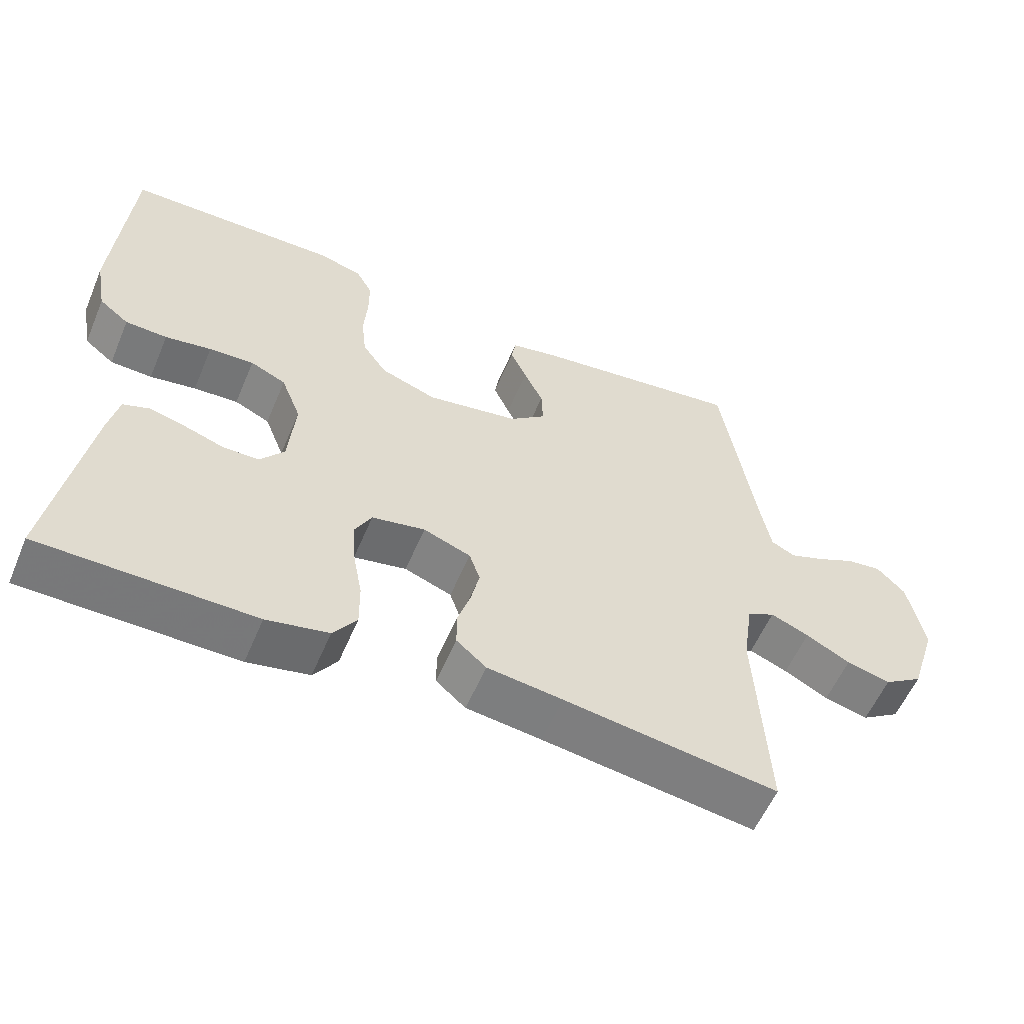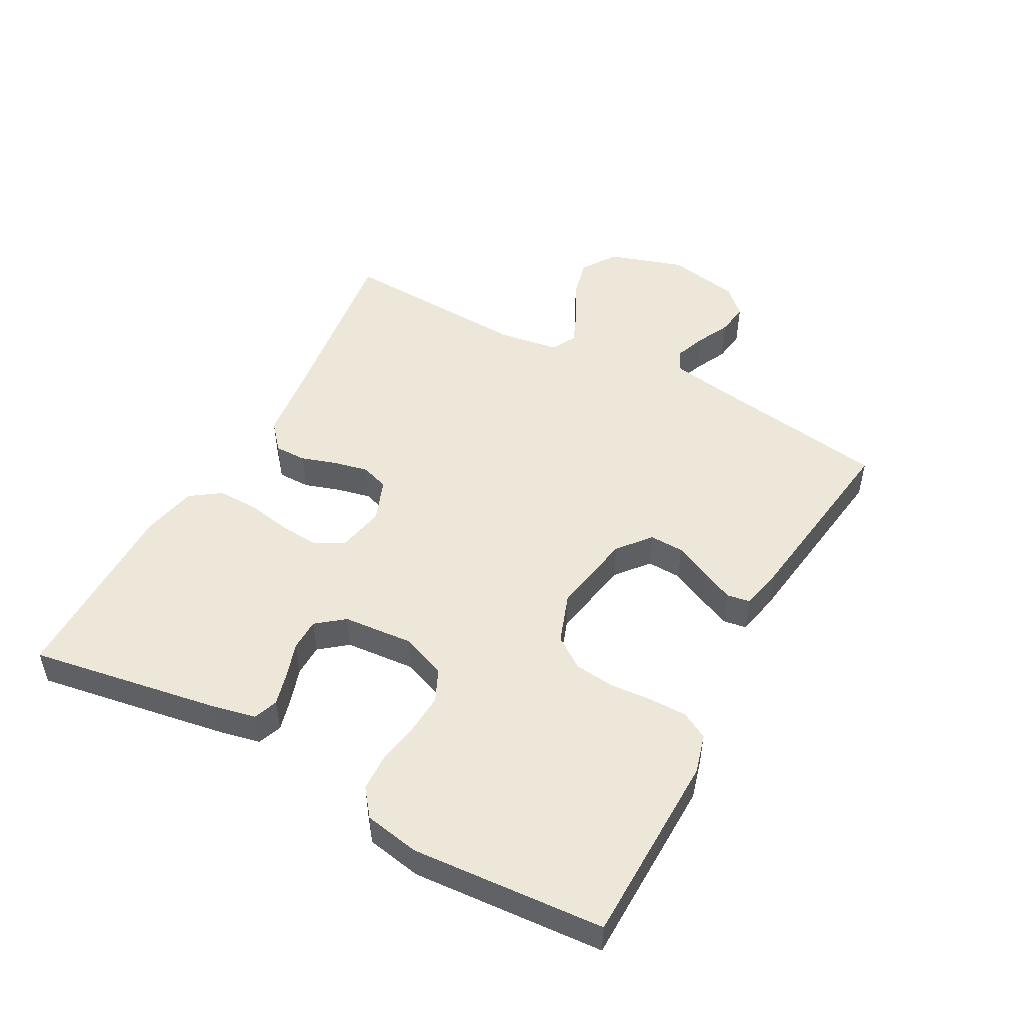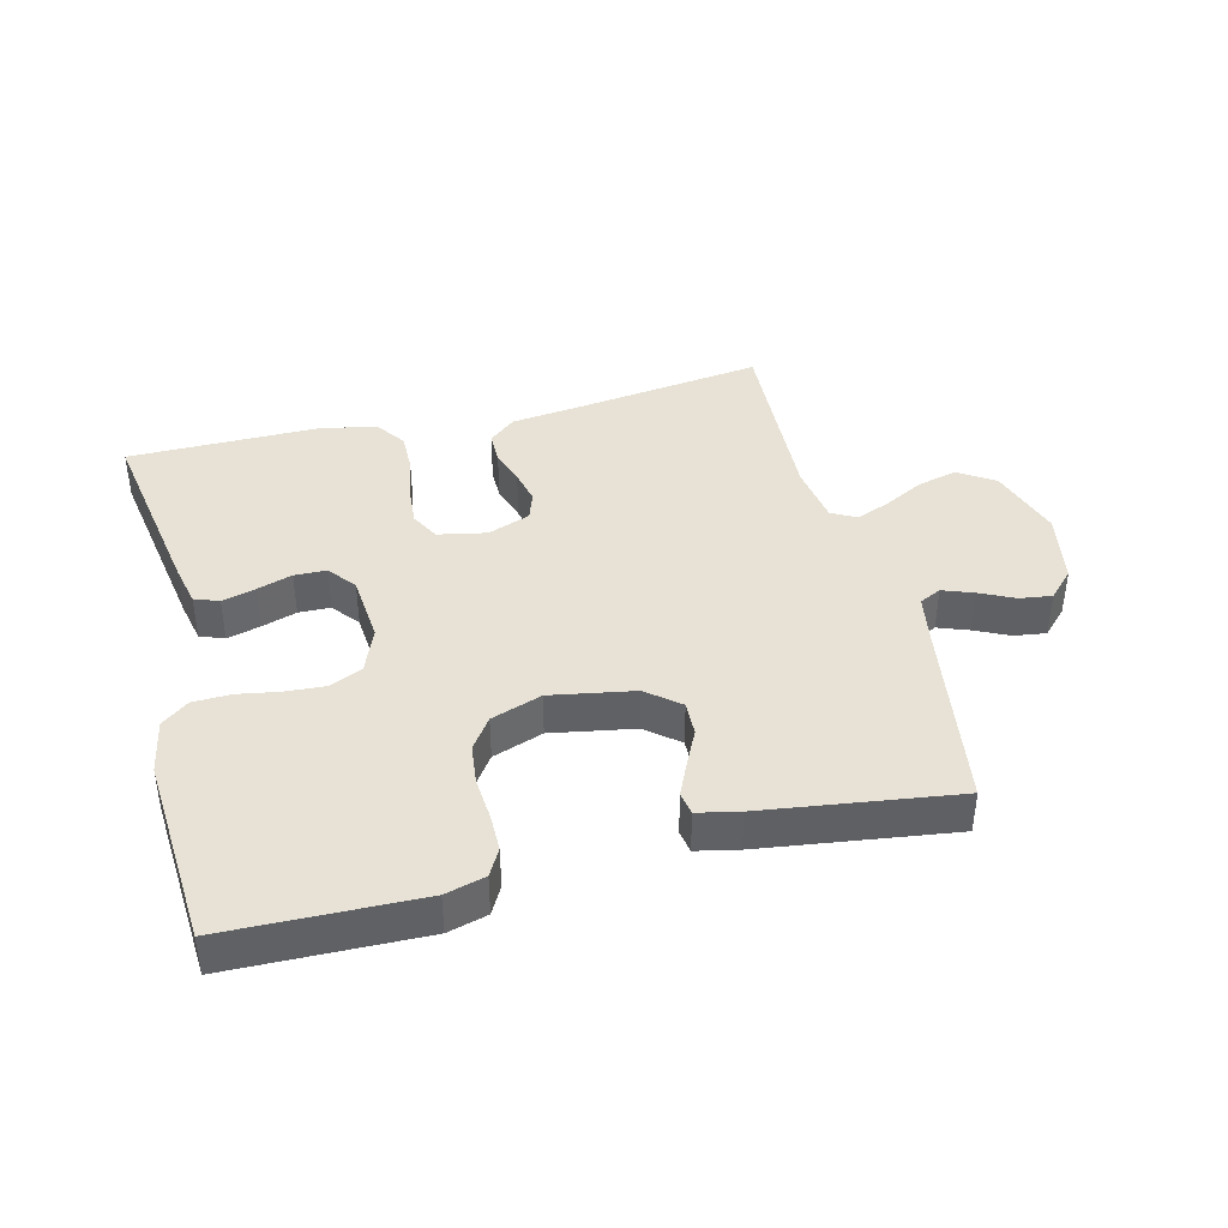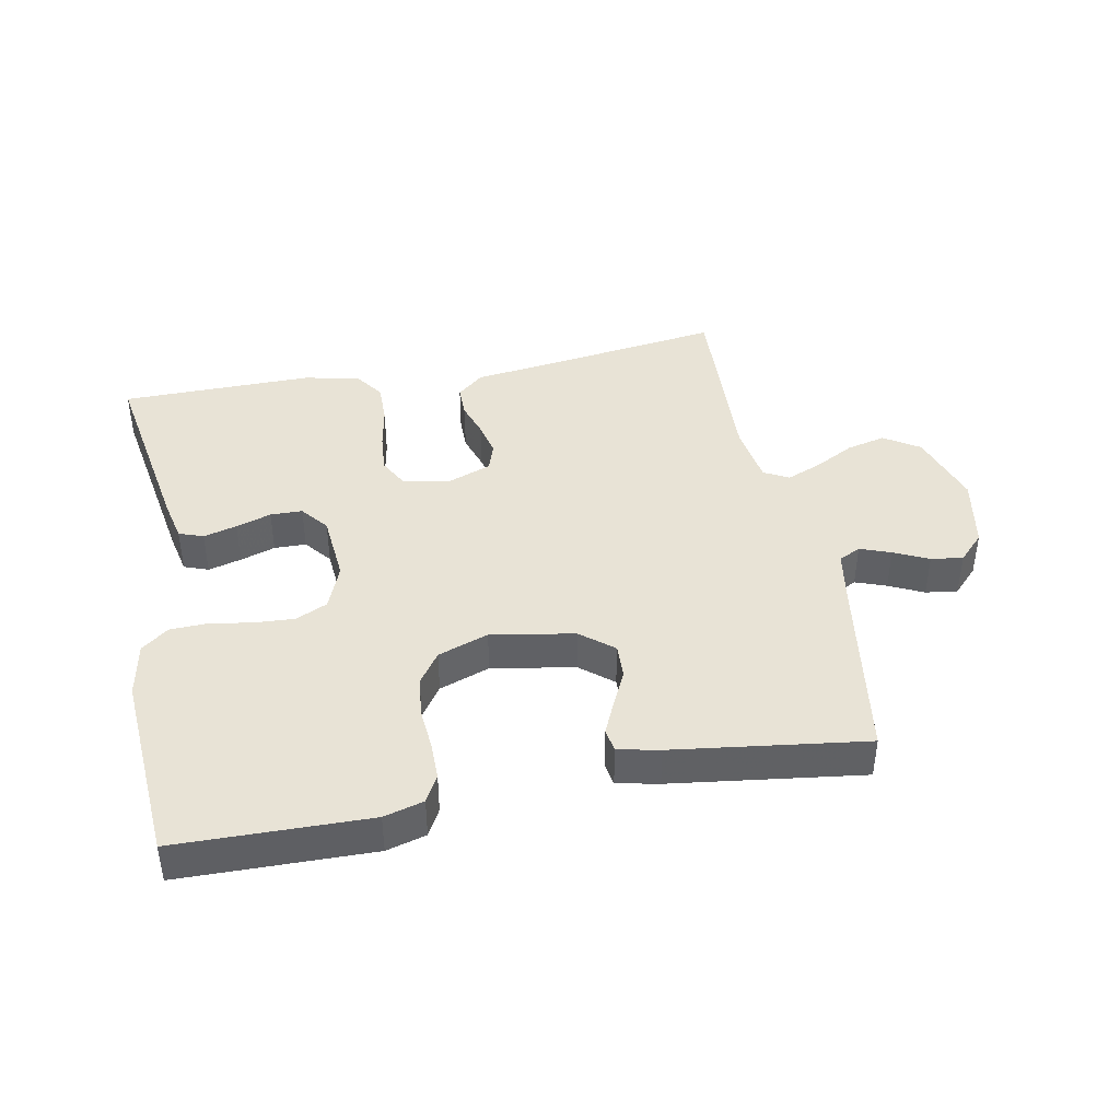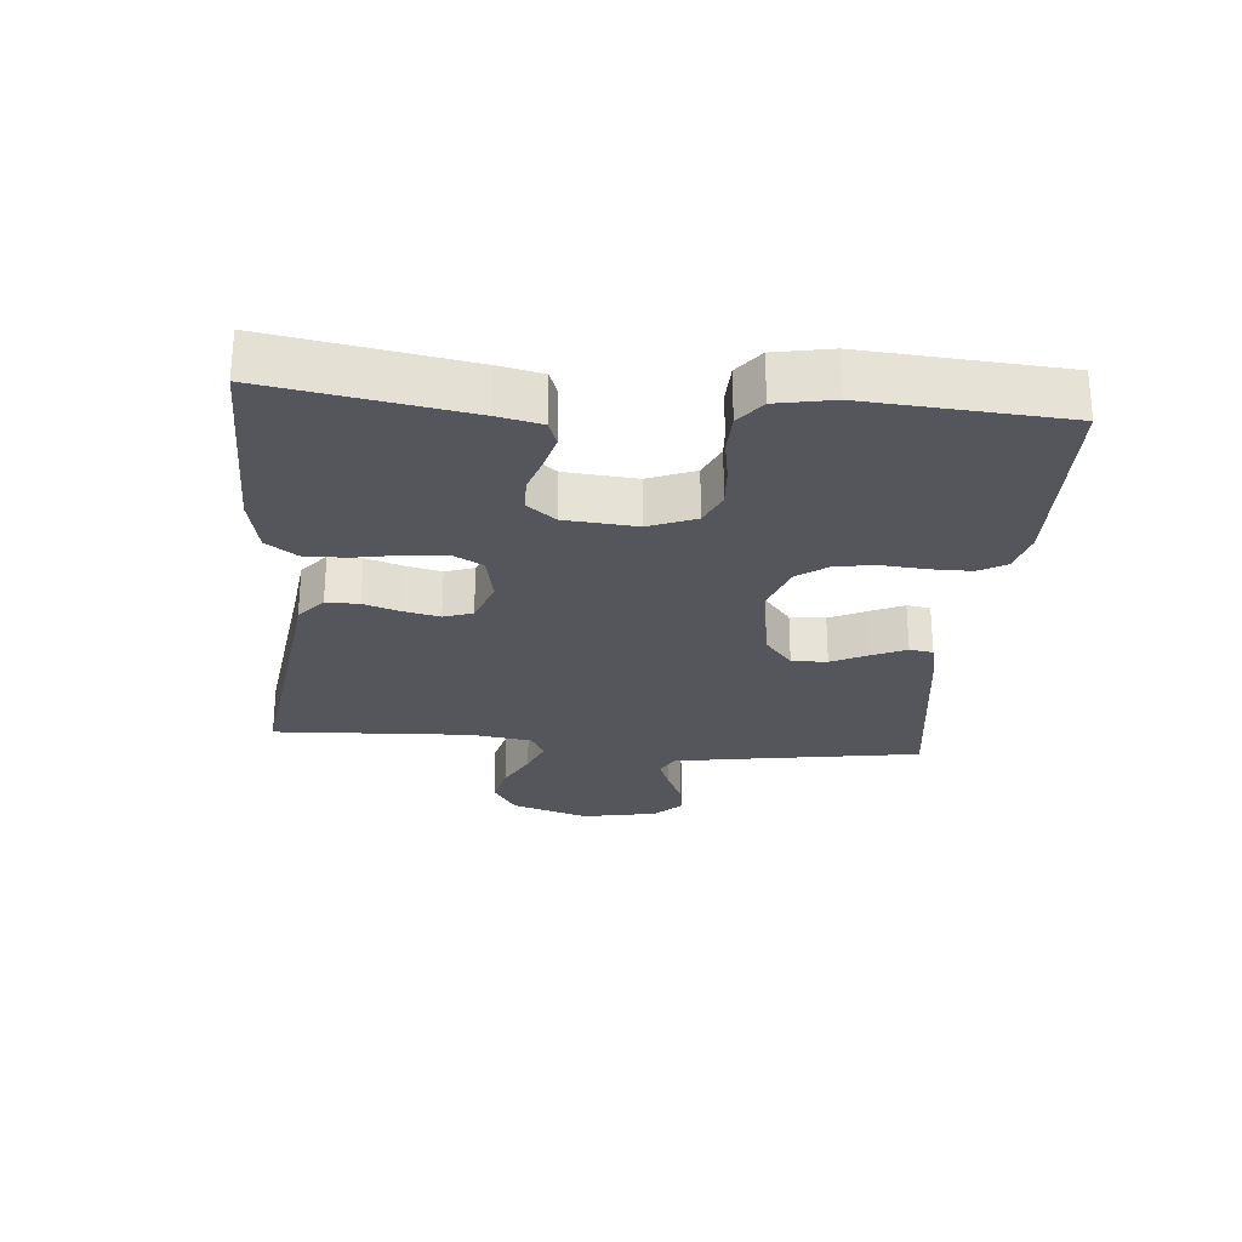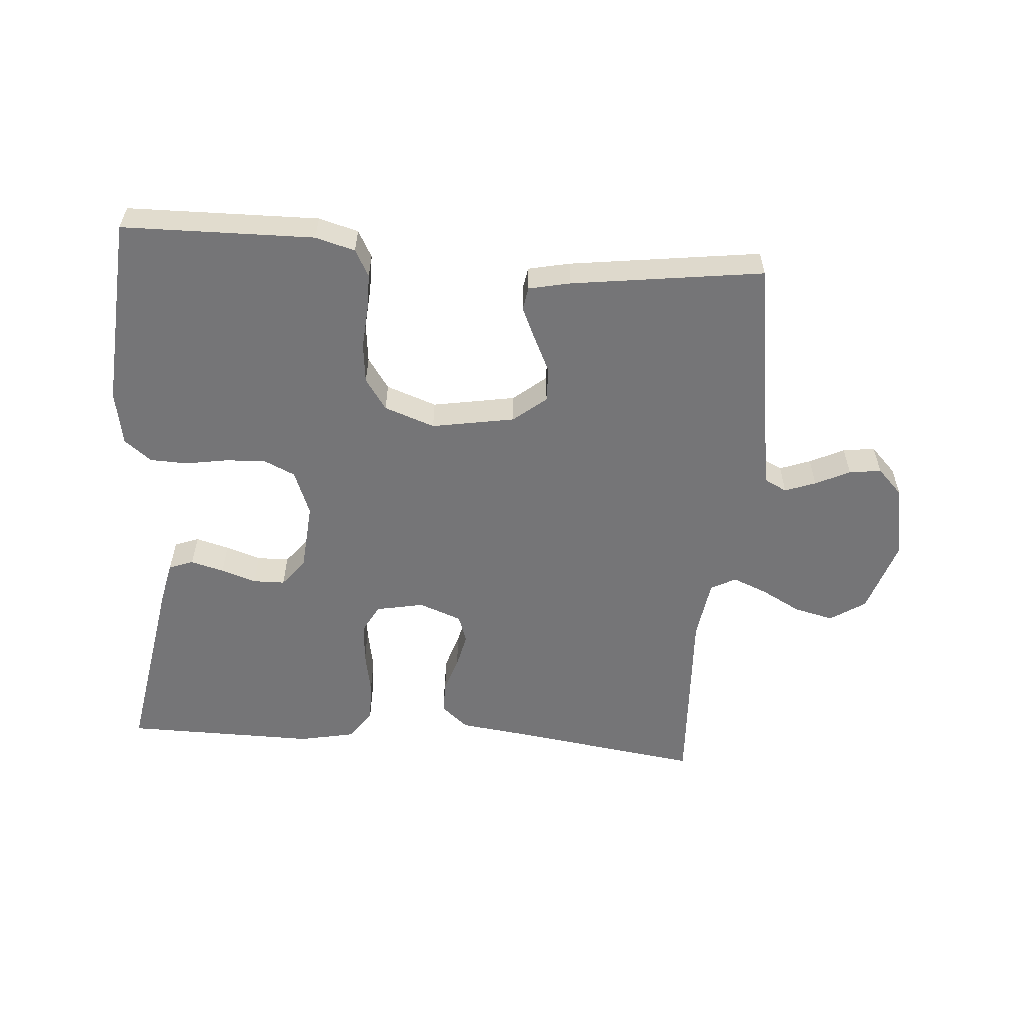
<metadata>
{"format":"obj","ext":"obj","renderer":"f3d","projection":"perspective","resolution":1024,"background":"white","views":[{"elev":-57.5,"azim":-22.9,"up":"+Z"},{"elev":49.7,"azim":-61.5,"up":"+Y"},{"elev":40.3,"azim":-14.1,"up":"+Y"},{"elev":41.7,"azim":-11.1,"up":"+Y"},{"elev":-26.3,"azim":-95.0,"up":"+Y"},{"elev":-56.6,"azim":-4.5,"up":"+Y"}]}
</metadata>
<code>
v 0.5 0.07 -0.5
v 0.2 0.07 -0.459
v 0.094 0.07 -0.446
v 0.052 0.07 -0.41
v 0.052 0.07 -0.36
v 0.07 0.07 -0.304
v 0.082 0.07 -0.25
v 0.067 0.07 -0.206
v 0 0.07 -0.181
v -0.075 0.07 -0.196
v -0.099 0.07 -0.241
v -0.094 0.07 -0.304
v -0.081 0.07 -0.373
v -0.08 0.07 -0.437
v -0.113 0.07 -0.484
v -0.2 0.07 -0.502
v -0.5 0.07 -0.5
v -0.45 0.07 -0.2
v -0.436 0.07 -0.135
v -0.398 0.07 -0.121
v -0.346 0.07 -0.135
v -0.291 0.07 -0.153
v -0.241 0.07 -0.152
v -0.207 0.07 -0.109
v -0.198 0.07 0
v -0.226 0.07 0.071
v -0.276 0.07 0.094
v -0.339 0.07 0.09
v -0.404 0.07 0.079
v -0.463 0.07 0.081
v -0.505 0.07 0.114
v -0.521 0.07 0.2
v -0.5 0.07 0.5
v -0.2 0.07 0.506
v -0.138 0.07 0.489
v -0.115 0.07 0.447
v -0.115 0.07 0.388
v -0.12 0.07 0.323
v -0.113 0.07 0.26
v -0.079 0.07 0.211
v 0 0.07 0.183
v 0.13 0.07 0.206
v 0.181 0.07 0.248
v 0.179 0.07 0.302
v 0.152 0.07 0.358
v 0.129 0.07 0.409
v 0.135 0.07 0.445
v 0.2 0.07 0.459
v 0.5 0.07 0.5
v 0.547 0.07 0.2
v 0.561 0.07 0.121
v 0.595 0.07 0.104
v 0.643 0.07 0.122
v 0.697 0.07 0.148
v 0.747 0.07 0.155
v 0.787 0.07 0.114
v 0.809 0.07 0
v 0.771 0.07 -0.118
v 0.716 0.07 -0.154
v 0.654 0.07 -0.139
v 0.592 0.07 -0.106
v 0.538 0.07 -0.084
v 0.499 0.07 -0.105
v 0.485 0.07 -0.2
v 0.5 0 -0.5
v 0.2 0 -0.459
v 0.094 0 -0.446
v 0.052 0 -0.41
v 0.052 0 -0.36
v 0.07 0 -0.304
v 0.082 0 -0.25
v 0.067 0 -0.206
v 0 0 -0.181
v -0.075 0 -0.196
v -0.099 0 -0.241
v -0.094 0 -0.304
v -0.081 0 -0.373
v -0.08 0 -0.437
v -0.113 0 -0.484
v -0.2 0 -0.502
v -0.5 0 -0.5
v -0.45 0 -0.2
v -0.436 0 -0.135
v -0.398 0 -0.121
v -0.346 0 -0.135
v -0.291 0 -0.153
v -0.241 0 -0.152
v -0.207 0 -0.109
v -0.198 0 0
v -0.226 0 0.071
v -0.276 0 0.094
v -0.339 0 0.09
v -0.404 0 0.079
v -0.463 0 0.081
v -0.505 0 0.114
v -0.521 0 0.2
v -0.5 0 0.5
v -0.2 0 0.506
v -0.138 0 0.489
v -0.115 0 0.447
v -0.115 0 0.388
v -0.12 0 0.323
v -0.113 0 0.26
v -0.079 0 0.211
v 0 0 0.183
v 0.13 0 0.206
v 0.181 0 0.248
v 0.179 0 0.302
v 0.152 0 0.358
v 0.129 0 0.409
v 0.135 0 0.445
v 0.2 0 0.459
v 0.5 0 0.5
v 0.547 0 0.2
v 0.561 0 0.121
v 0.595 0 0.104
v 0.643 0 0.122
v 0.697 0 0.148
v 0.747 0 0.155
v 0.787 0 0.114
v 0.809 0 0
v 0.771 0 -0.118
v 0.716 0 -0.154
v 0.654 0 -0.139
v 0.592 0 -0.106
v 0.538 0 -0.084
v 0.499 0 -0.105
v 0.485 0 -0.2
f 58 59 60 61
f 58 61 62
f 57 58 62
f 56 57 62
f 53 54 55 56
f 52 53 56 62
f 51 52 62 63
f 47 48 49 50
f 47 50 51 63
f 44 45 46 47
f 35 36 37 38
f 33 34 35 38
f 33 38 39
f 32 33 39 40
f 28 29 30 31
f 27 28 31 32
f 19 20 21 22
f 17 18 19 22
f 17 22 23
f 16 17 23 24
f 12 13 14 15
f 11 12 15 16
f 3 4 5 6
f 2 3 6 7
f 64 1 2 7
f 44 47 63 64
f 43 44 64
f 42 43 64 7
f 41 42 7 8
f 27 32 40 41
f 26 27 41
f 25 26 41 8
f 11 16 24 25
f 10 11 25
f 9 10 25
f 8 9 25
f 125 124 123 122
f 126 125 122
f 126 122 121
f 126 121 120
f 120 119 118 117
f 126 120 117 116
f 127 126 116 115
f 114 113 112 111
f 127 115 114 111
f 111 110 109 108
f 102 101 100 99
f 102 99 98 97
f 103 102 97
f 104 103 97 96
f 95 94 93 92
f 96 95 92 91
f 86 85 84 83
f 86 83 82 81
f 87 86 81
f 88 87 81 80
f 79 78 77 76
f 80 79 76 75
f 70 69 68 67
f 71 70 67 66
f 71 66 65 128
f 128 127 111 108
f 128 108 107
f 71 128 107 106
f 72 71 106 105
f 105 104 96 91
f 105 91 90
f 72 105 90 89
f 89 88 80 75
f 89 75 74
f 89 74 73
f 89 73 72
f 1 65 66 2
f 2 66 67 3
f 3 67 68 4
f 4 68 69 5
f 5 69 70 6
f 6 70 71 7
f 7 71 72 8
f 8 72 73 9
f 9 73 74 10
f 10 74 75 11
f 11 75 76 12
f 12 76 77 13
f 13 77 78 14
f 14 78 79 15
f 15 79 80 16
f 16 80 81 17
f 17 81 82 18
f 18 82 83 19
f 19 83 84 20
f 20 84 85 21
f 21 85 86 22
f 22 86 87 23
f 23 87 88 24
f 24 88 89 25
f 25 89 90 26
f 26 90 91 27
f 27 91 92 28
f 28 92 93 29
f 29 93 94 30
f 30 94 95 31
f 31 95 96 32
f 32 96 97 33
f 33 97 98 34
f 34 98 99 35
f 35 99 100 36
f 36 100 101 37
f 37 101 102 38
f 38 102 103 39
f 39 103 104 40
f 40 104 105 41
f 41 105 106 42
f 42 106 107 43
f 43 107 108 44
f 44 108 109 45
f 45 109 110 46
f 46 110 111 47
f 47 111 112 48
f 48 112 113 49
f 49 113 114 50
f 50 114 115 51
f 51 115 116 52
f 52 116 117 53
f 53 117 118 54
f 54 118 119 55
f 55 119 120 56
f 56 120 121 57
f 57 121 122 58
f 58 122 123 59
f 59 123 124 60
f 60 124 125 61
f 61 125 126 62
f 62 126 127 63
f 63 127 128 64
f 64 128 65 1

</code>
